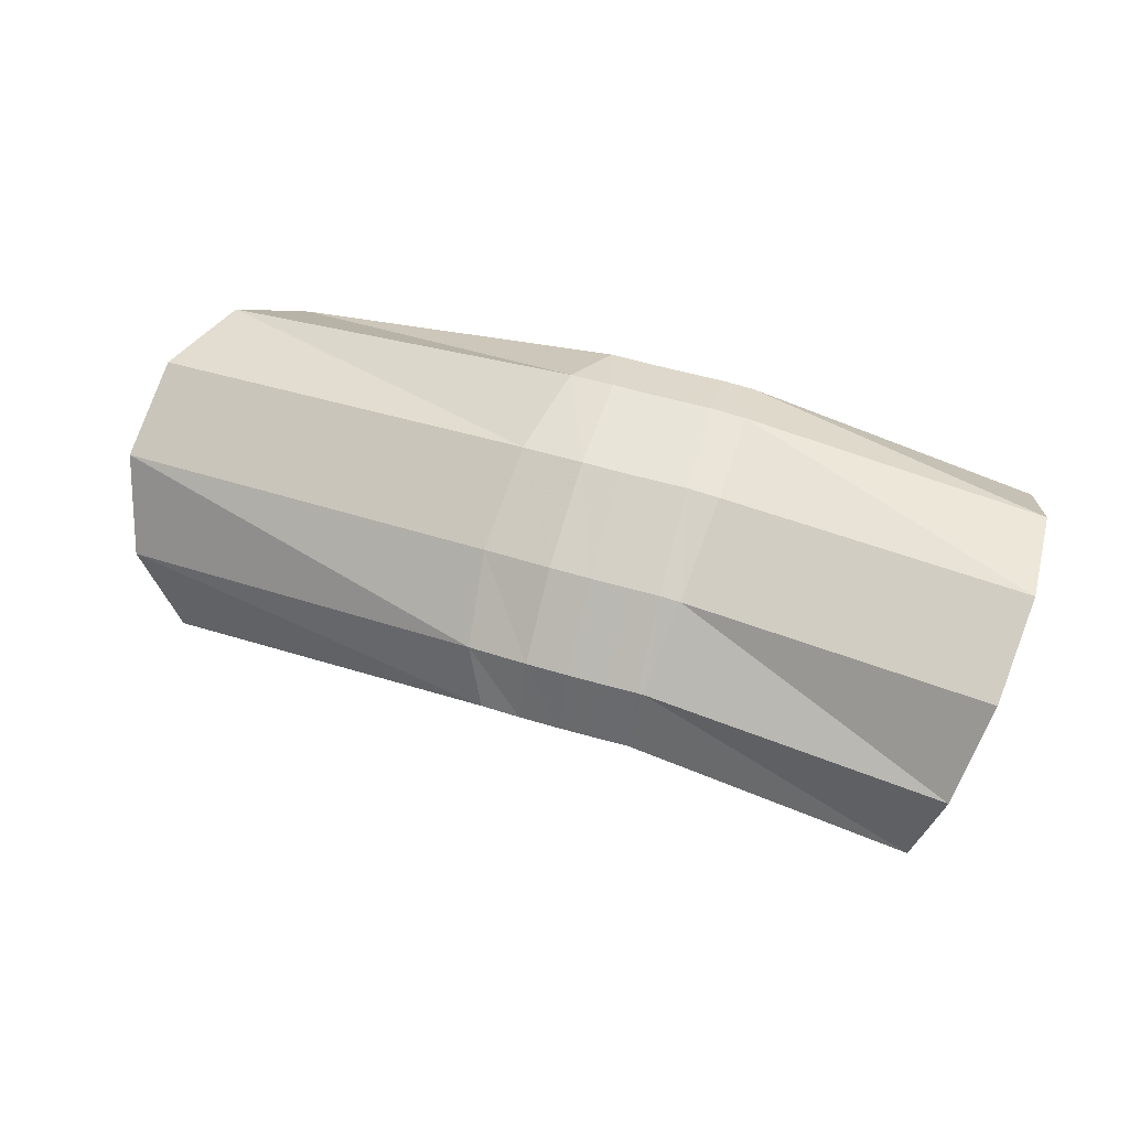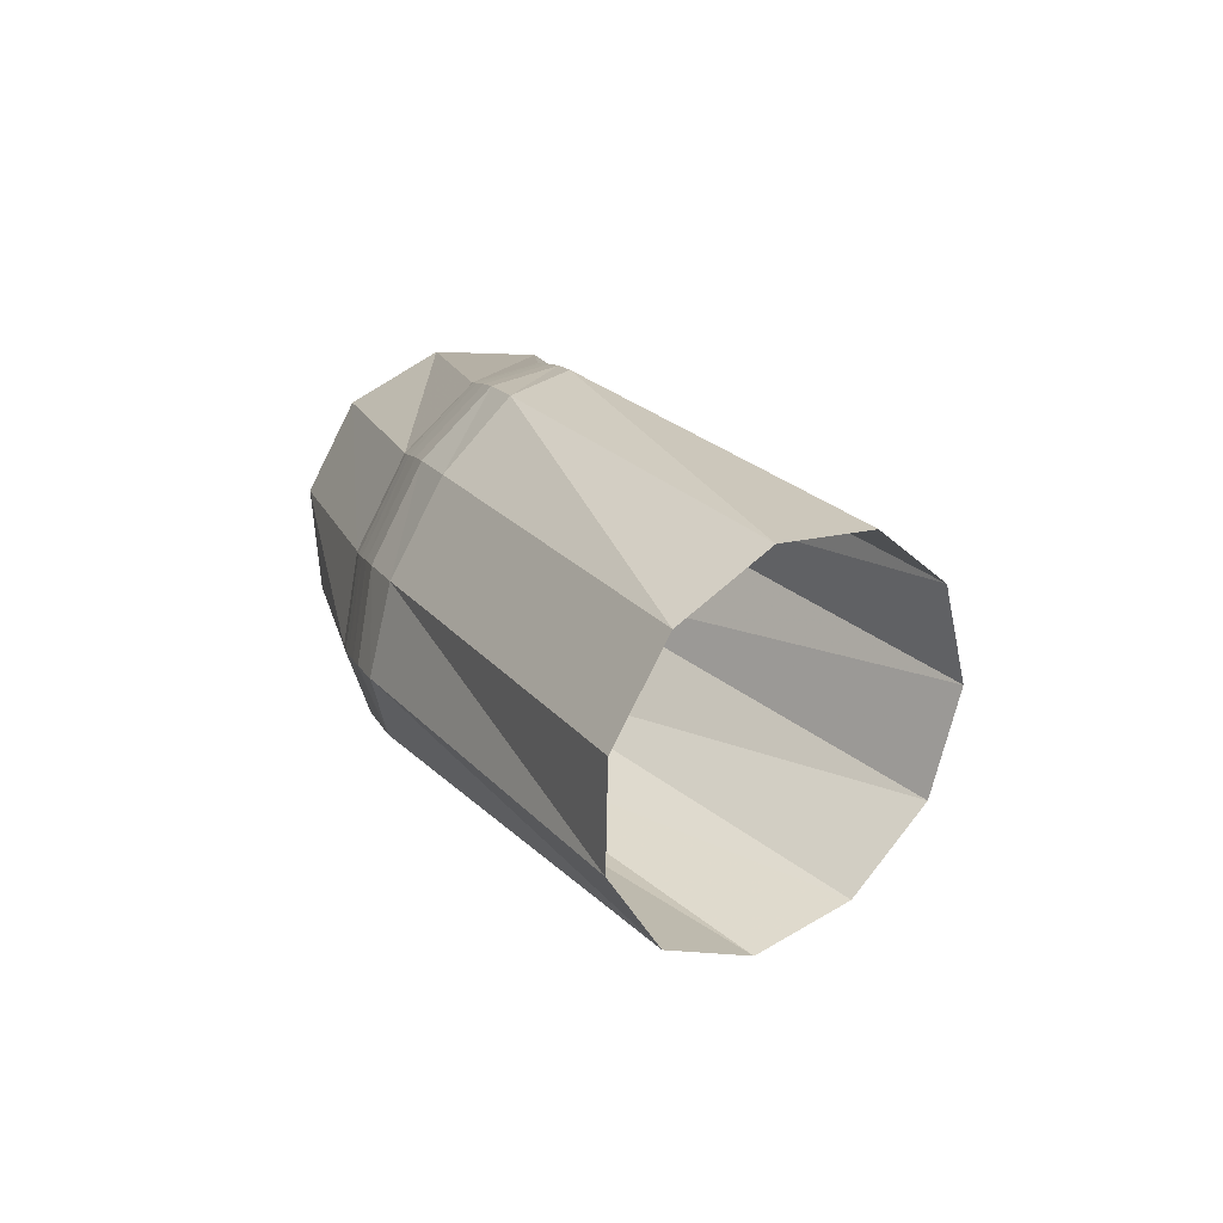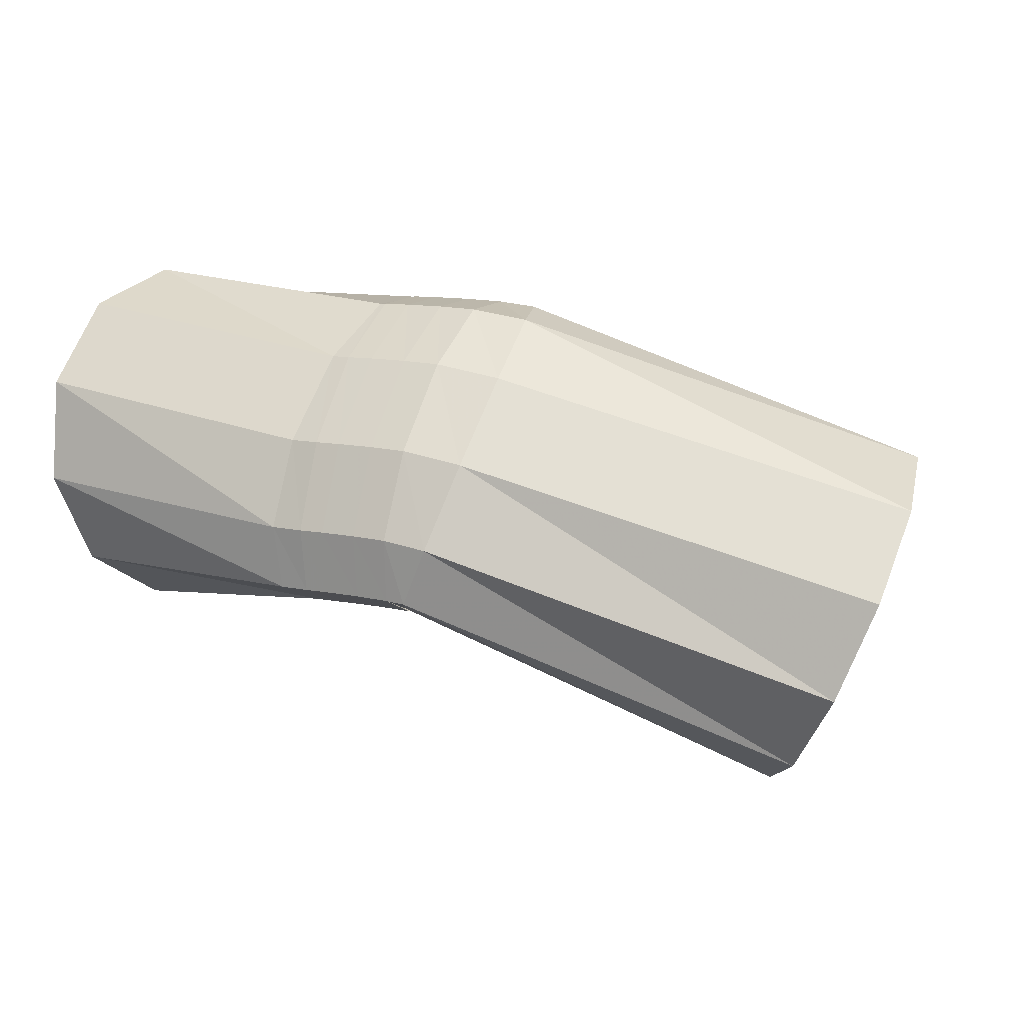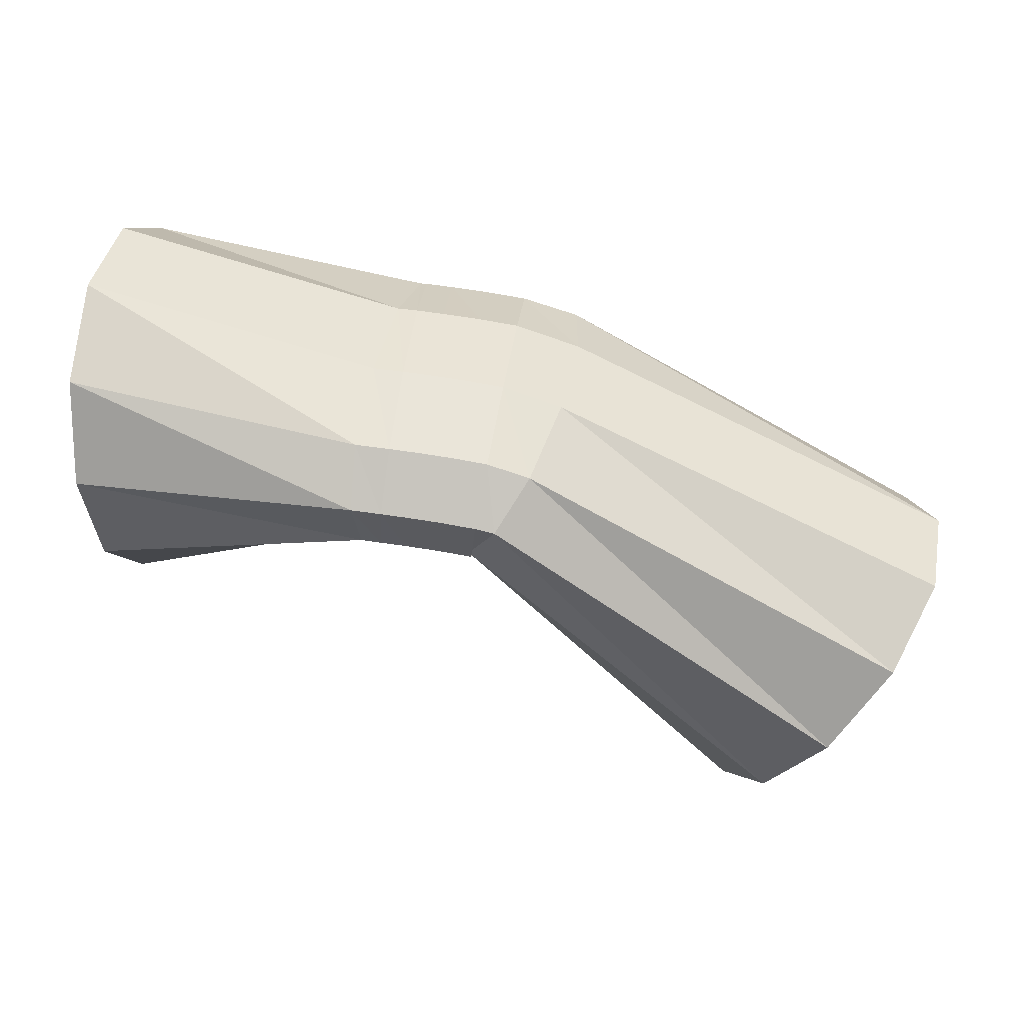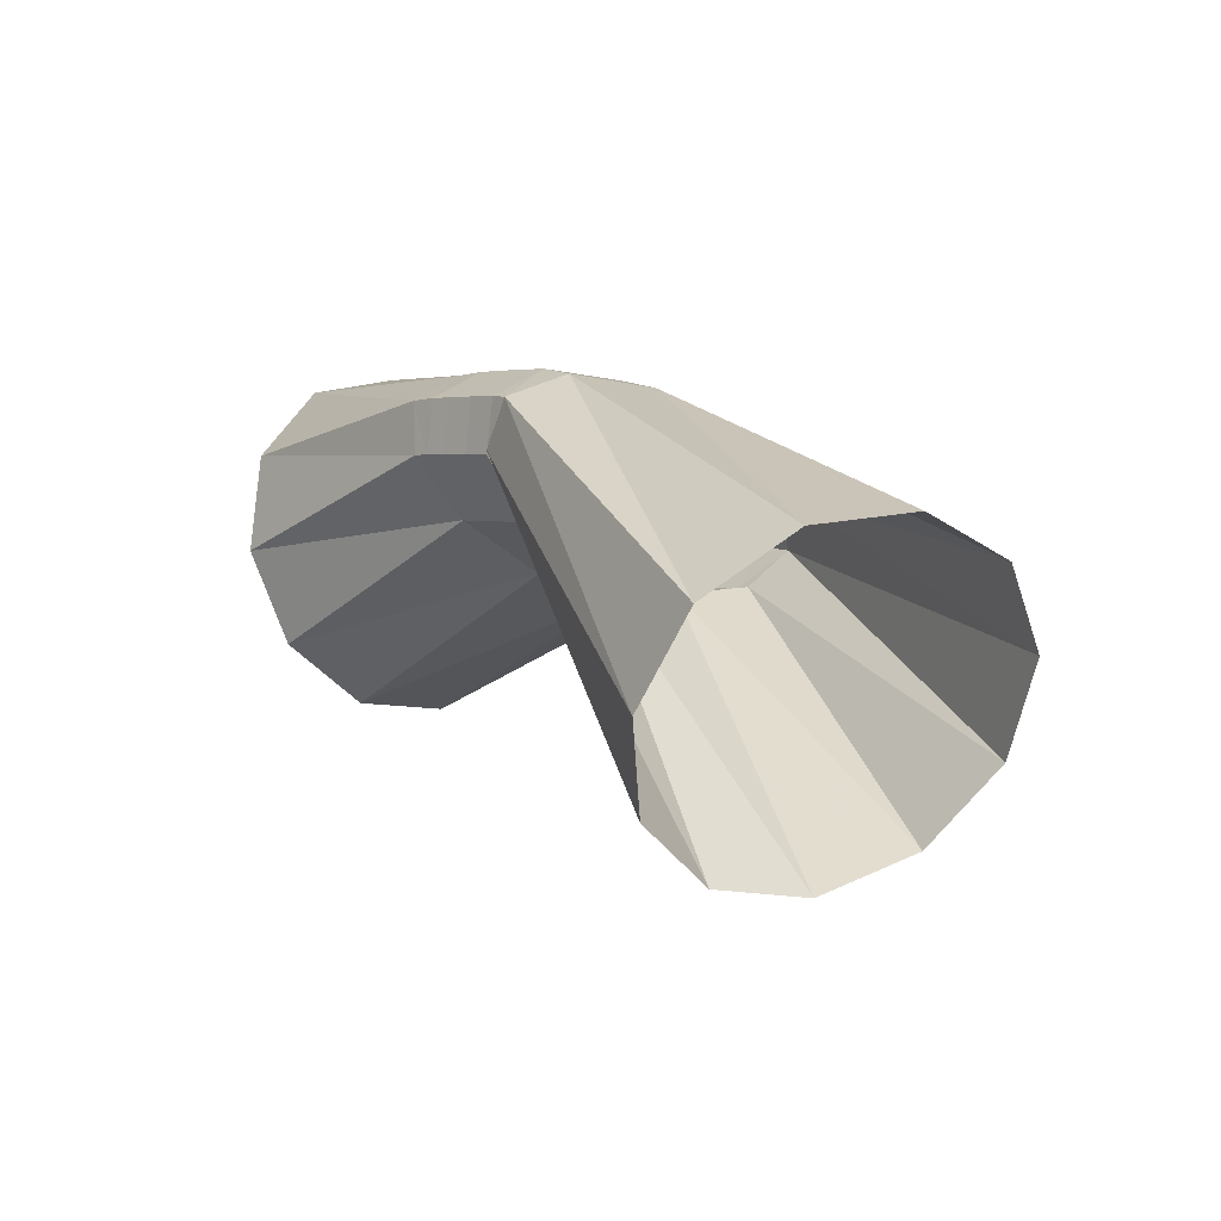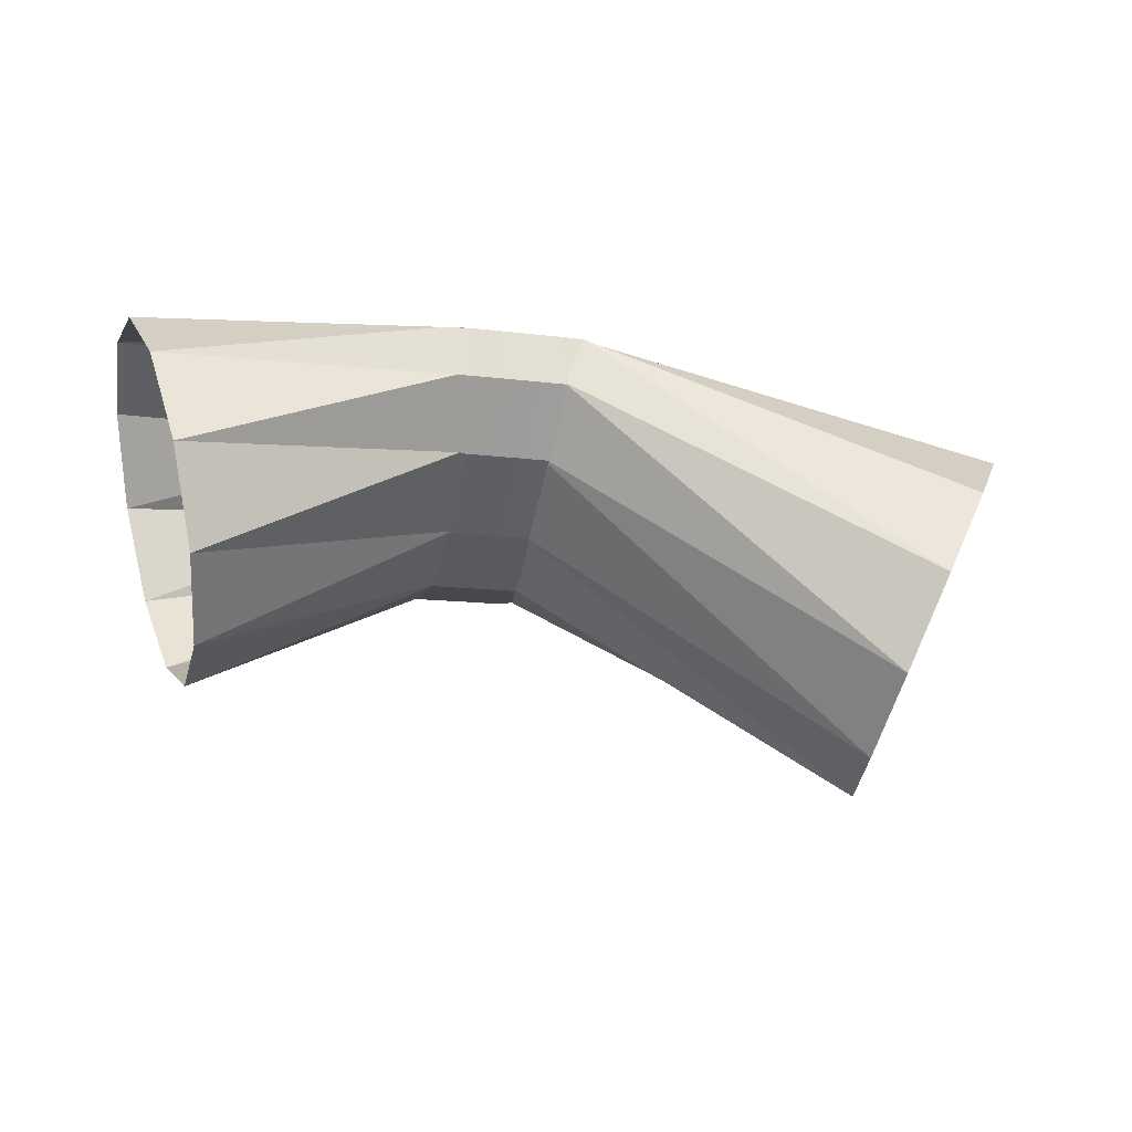
<metadata>
{"format":"obj","ext":"obj","renderer":"f3d","projection":"perspective","resolution":1024,"background":"white","views":[{"elev":53.2,"azim":-171.6,"up":"+Z"},{"elev":-1.6,"azim":76.3,"up":"+Y"},{"elev":-6.2,"azim":23.9,"up":"+Y"},{"elev":-23.7,"azim":-3.7,"up":"+Y"},{"elev":4.5,"azim":41.1,"up":"+Z"},{"elev":-17.3,"azim":-24.1,"up":"+Z"}]}
</metadata>
<code>
g tube1
v 169.1 163.2 121.7
v 169 161 123.4
v 169.7 159.9 125.9
v 171.1 160.2 128.4
v 172.7 161.9 130
v 174 164.4 130.2
v 174.6 166.9 129.1
v 174.3 168.6 126.9
v 173.2 169 124.3
v 171.6 167.9 122.2
v 170.1 165.8 121.2
v 169.1 163.2 121.7
v 161.2 168.2 128.4
v 160.8 165.9 129.8
v 160.9 164.5 131.4
v 161.6 164.5 132.7
v 162.5 165.9 133.3
v 163.3 168.2 133
v 163.9 170.7 131.8
v 164.1 172.6 130.2
v 163.7 173.3 128.7
v 162.9 172.6 127.7
v 161.9 170.7 127.6
v 161.2 168.2 128.4
v 161.6 168 128.1
v 161.2 165.7 129.6
v 161 164.5 131.3
v 161 164.6 132.8
v 161.3 166.2 133.5
v 161.8 168.7 133.2
v 162.2 171.2 132
v 162.5 173 130.4
v 162.6 173.5 128.7
v 162.5 172.6 127.6
v 162.1 170.5 127.4
v 161.6 168 128.1
v 160.7 168.1 128.1
v 160.4 165.8 129.6
v 160.1 164.6 131.3
v 160.2 164.8 132.8
v 160.4 166.4 133.5
v 160.8 168.8 133.2
v 161.2 171.4 132
v 161.5 173.2 130.4
v 161.6 173.7 128.7
v 161.5 172.8 127.6
v 161.1 170.7 127.4
v 160.7 168.1 128.1
v 159.8 168.2 128.1
v 159.4 166 129.6
v 159.2 164.7 131.3
v 159.2 164.9 132.7
v 159.4 166.5 133.4
v 159.8 169 133.2
v 160.1 171.5 132
v 160.4 173.3 130.3
v 160.5 173.9 128.7
v 160.4 172.9 127.6
v 160.2 170.8 127.4
v 159.8 168.2 128.1
v 159.1 168.3 128.1
v 158.8 166 129.6
v 158.6 164.8 131.3
v 158.6 165 132.7
v 158.7 166.6 133.4
v 159.1 169.1 133.1
v 159.4 171.6 132
v 159.7 173.4 130.3
v 159.8 174 128.7
v 159.7 173 127.6
v 159.5 170.9 127.4
v 159.1 168.3 128.1
v 159.3 168.3 128.2
v 158.6 166.1 129.6
v 158.1 164.9 131.3
v 157.8 165.1 132.7
v 157.8 166.7 133.3
v 158.2 169.2 133.1
v 158.9 171.7 131.9
v 159.5 173.5 130.3
v 160 173.9 128.7
v 160.1 173 127.6
v 159.8 170.9 127.4
v 159.3 168.3 128.2
v 152.3 168.3 124.1
v 151.6 166.2 125.9
v 150.8 165.5 128.5
v 150.3 166.4 131.2
v 150.2 168.5 133
v 150.5 171.3 133.4
v 151.1 173.8 132.2
v 151.9 175.2 129.9
v 152.5 175.2 127.2
v 152.9 173.6 124.9
v 152.8 171 123.7
v 152.3 168.3 124.1
f 1 2 14
f 14 13 1
f 2 3 15
f 15 14 2
f 3 4 16
f 16 15 3
f 4 5 17
f 17 16 4
f 5 6 18
f 18 17 5
f 6 7 19
f 19 18 6
f 7 8 20
f 20 19 7
f 8 9 21
f 21 20 8
f 9 10 22
f 22 21 9
f 10 11 23
f 23 22 10
f 11 12 24
f 24 23 11
f 13 14 26
f 26 25 13
f 14 15 27
f 27 26 14
f 15 16 28
f 28 27 15
f 16 17 29
f 29 28 16
f 17 18 30
f 30 29 17
f 18 19 31
f 31 30 18
f 19 20 32
f 32 31 19
f 20 21 33
f 33 32 20
f 21 22 34
f 34 33 21
f 22 23 35
f 35 34 22
f 23 24 36
f 36 35 23
f 25 26 38
f 38 37 25
f 26 27 39
f 39 38 26
f 27 28 40
f 40 39 27
f 28 29 41
f 41 40 28
f 29 30 42
f 42 41 29
f 30 31 43
f 43 42 30
f 31 32 44
f 44 43 31
f 32 33 45
f 45 44 32
f 33 34 46
f 46 45 33
f 34 35 47
f 47 46 34
f 35 36 48
f 48 47 35
f 37 38 50
f 50 49 37
f 38 39 51
f 51 50 38
f 39 40 52
f 52 51 39
f 40 41 53
f 53 52 40
f 41 42 54
f 54 53 41
f 42 43 55
f 55 54 42
f 43 44 56
f 56 55 43
f 44 45 57
f 57 56 44
f 45 46 58
f 58 57 45
f 46 47 59
f 59 58 46
f 47 48 60
f 60 59 47
f 49 50 62
f 62 61 49
f 50 51 63
f 63 62 50
f 51 52 64
f 64 63 51
f 52 53 65
f 65 64 52
f 53 54 66
f 66 65 53
f 54 55 67
f 67 66 54
f 55 56 68
f 68 67 55
f 56 57 69
f 69 68 56
f 57 58 70
f 70 69 57
f 58 59 71
f 71 70 58
f 59 60 72
f 72 71 59
f 61 62 74
f 74 73 61
f 62 63 75
f 75 74 62
f 63 64 76
f 76 75 63
f 64 65 77
f 77 76 64
f 65 66 78
f 78 77 65
f 66 67 79
f 79 78 66
f 67 68 80
f 80 79 67
f 68 69 81
f 81 80 68
f 69 70 82
f 82 81 69
f 70 71 83
f 83 82 70
f 71 72 84
f 84 83 71
f 73 74 86
f 86 85 73
f 74 75 87
f 87 86 74
f 75 76 88
f 88 87 75
f 76 77 89
f 89 88 76
f 77 78 90
f 90 89 77
f 78 79 91
f 91 90 78
f 79 80 92
f 92 91 79
f 80 81 93
f 93 92 80
f 81 82 94
f 94 93 81
f 82 83 95
f 95 94 82
f 83 84 96
f 96 95 83
g

</code>
